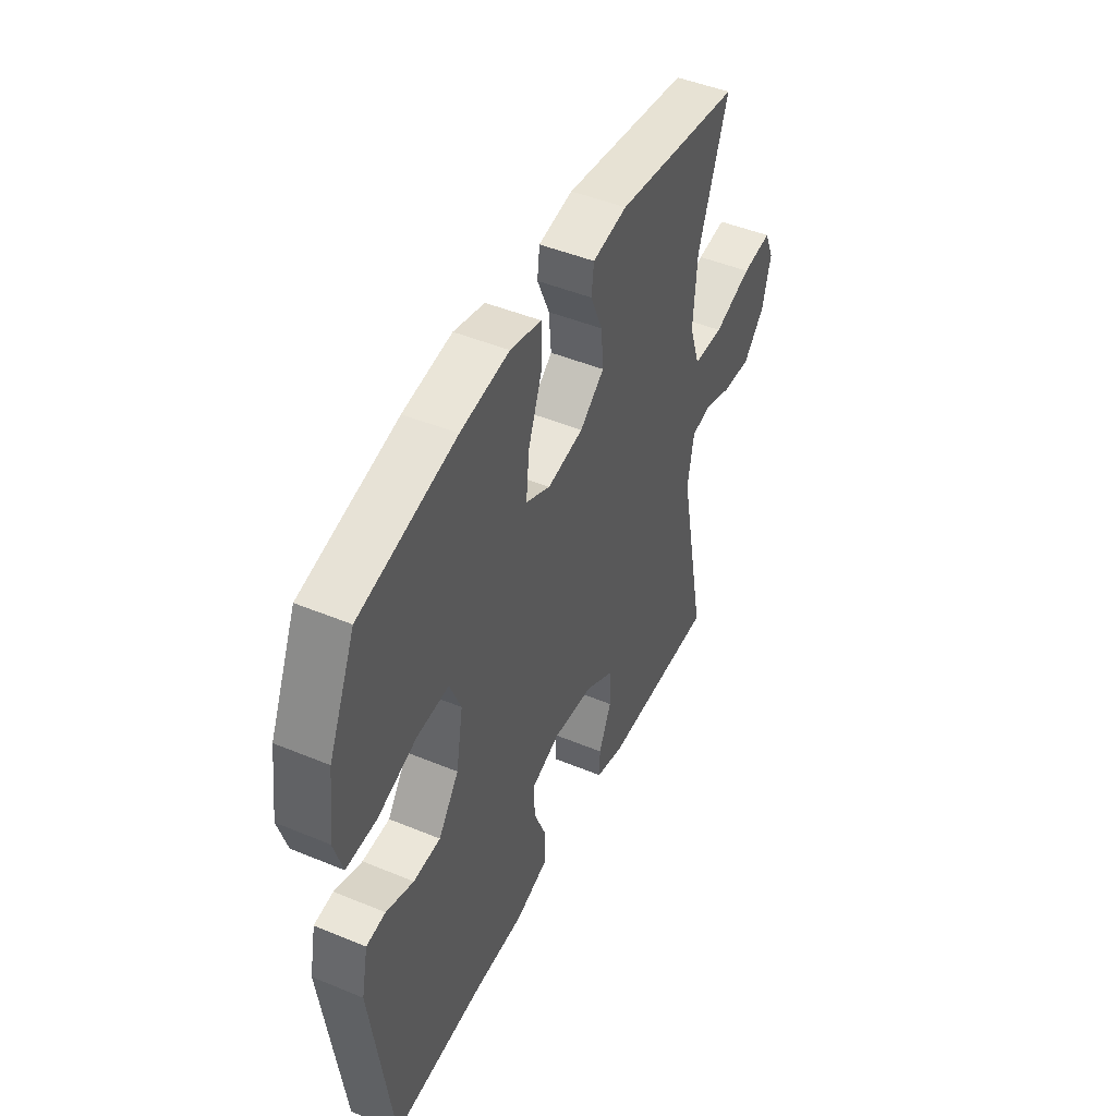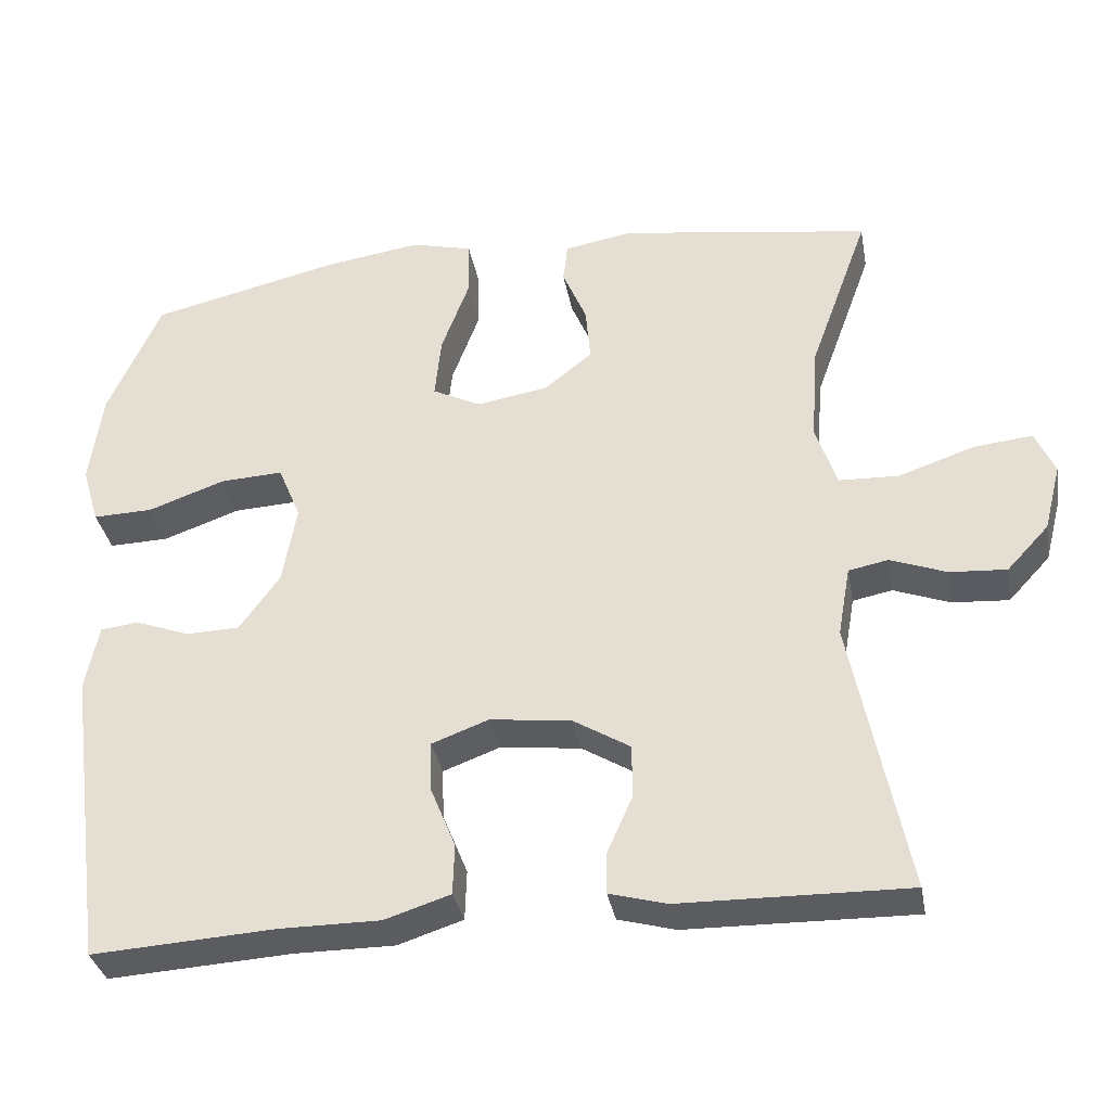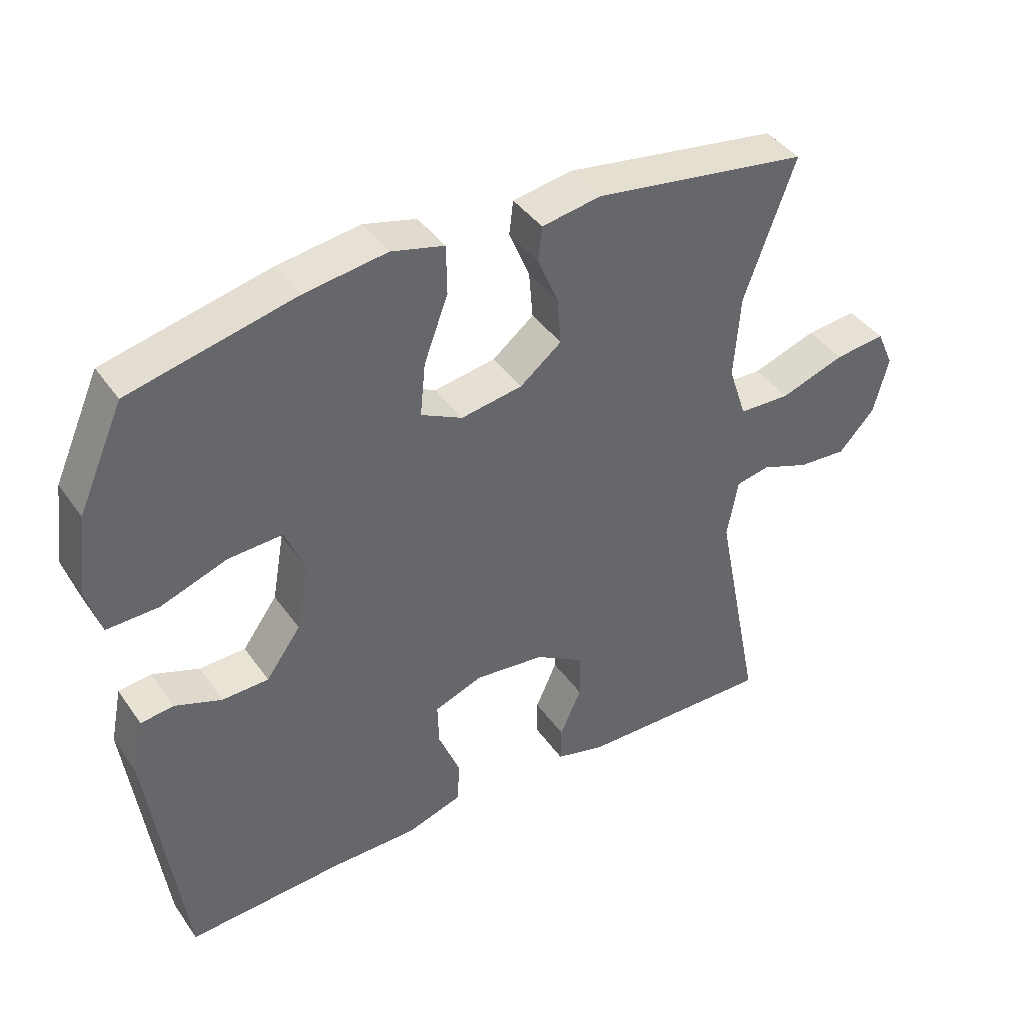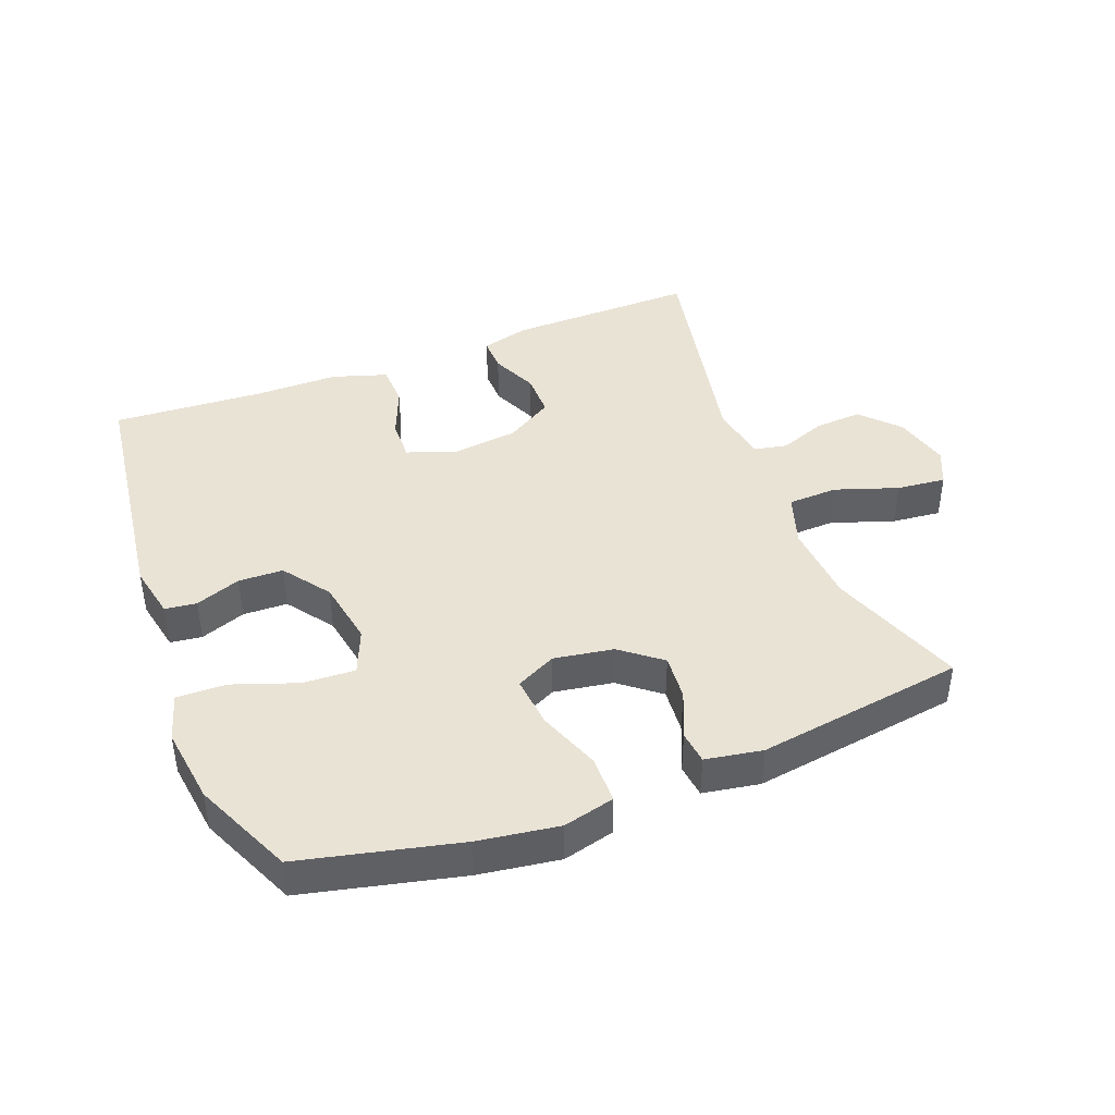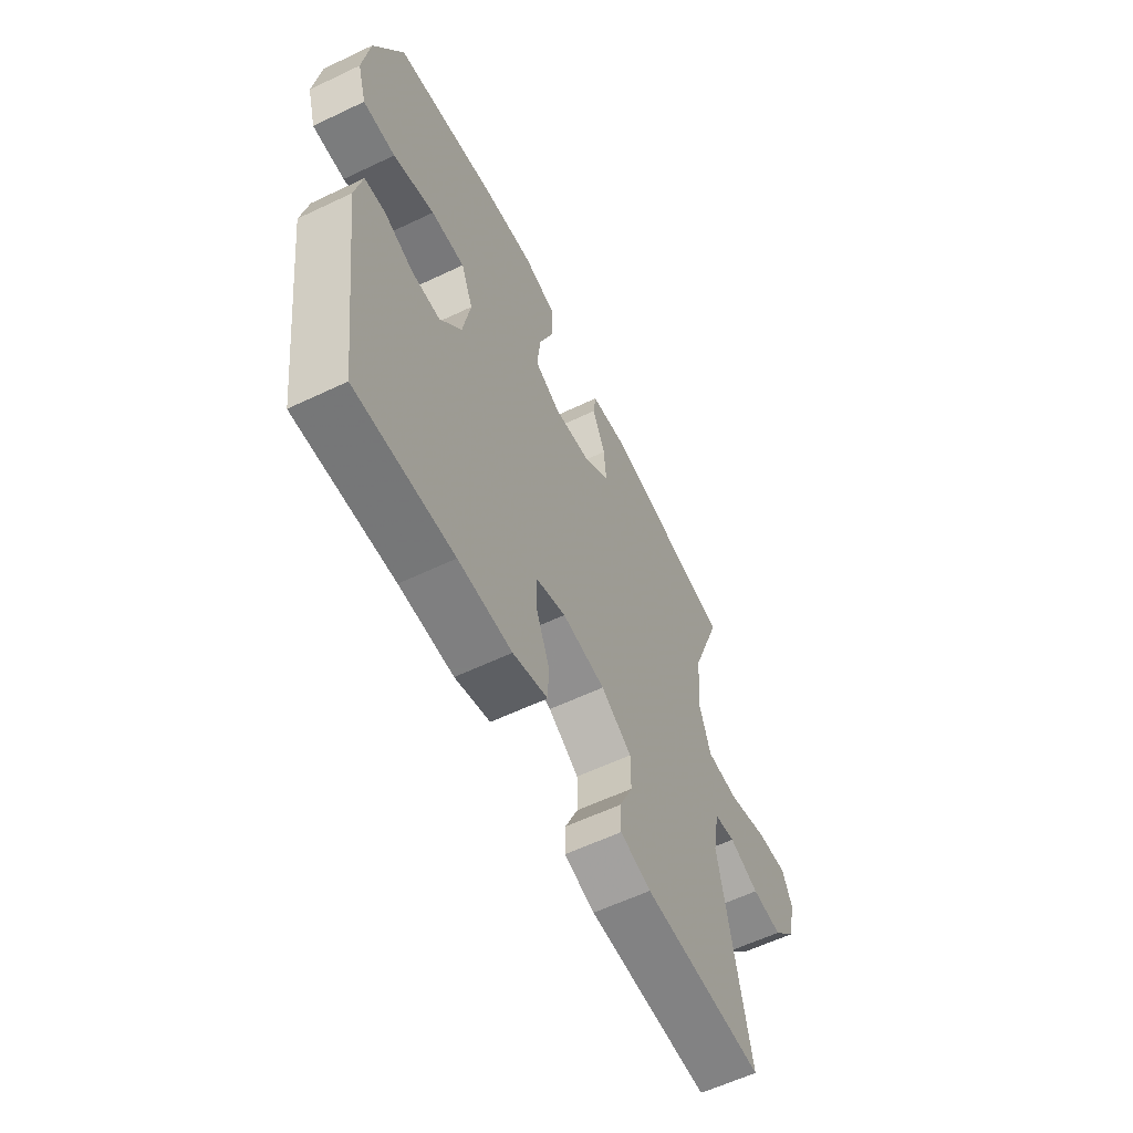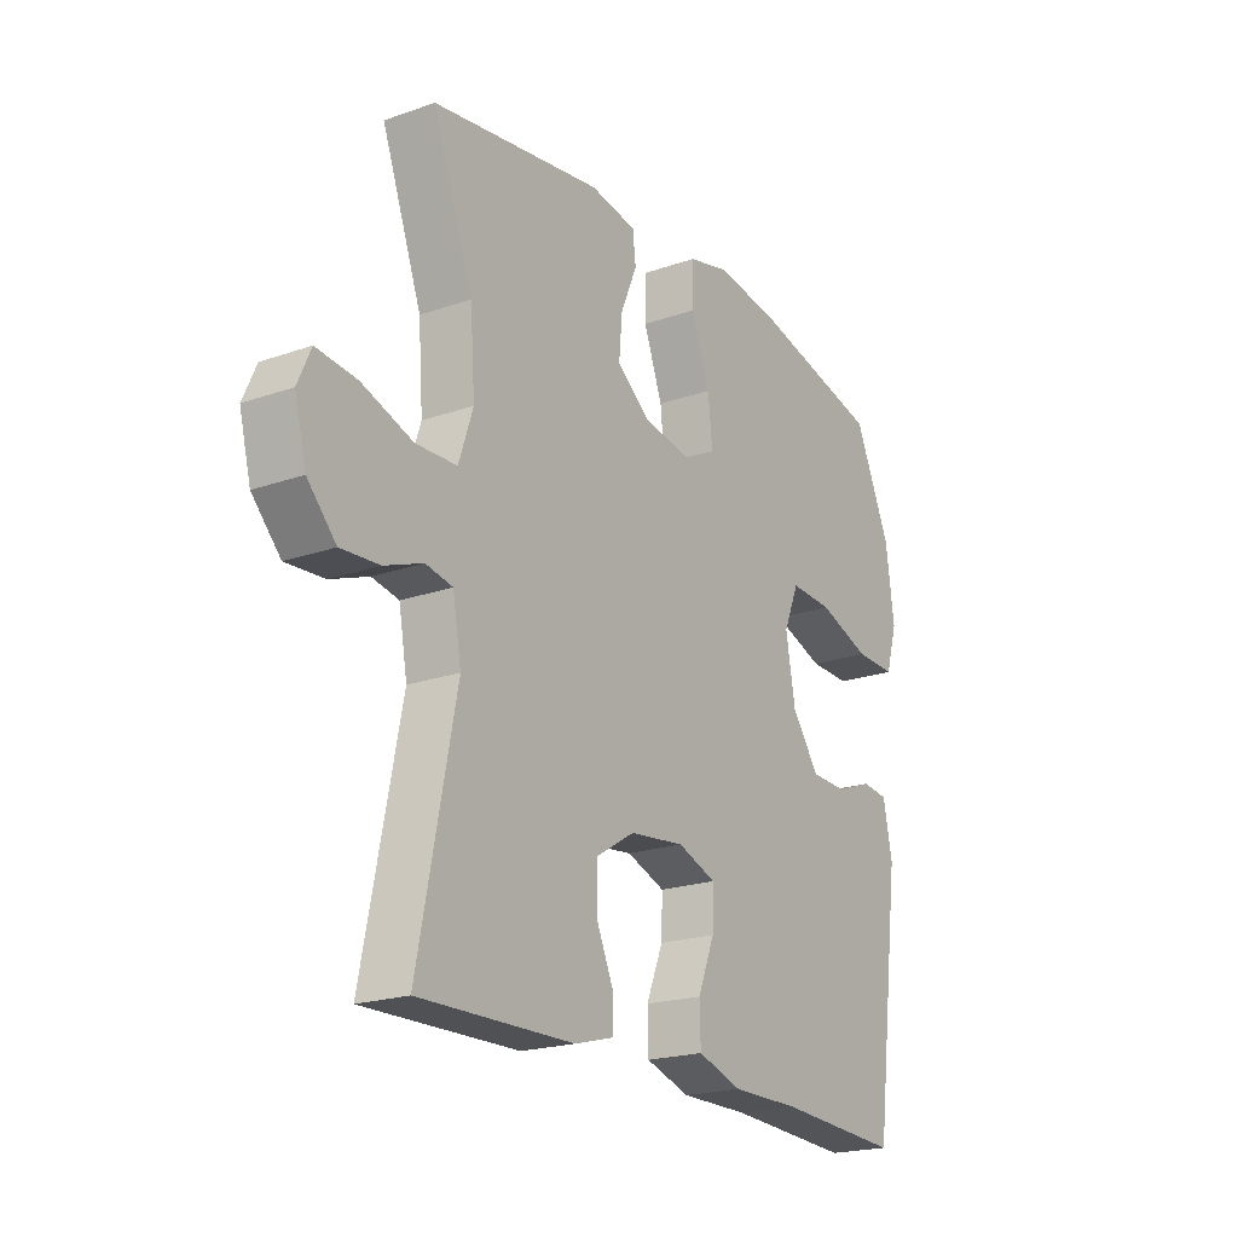
<metadata>
{"format":"obj","ext":"obj","renderer":"f3d","projection":"perspective","resolution":1024,"background":"white","views":[{"elev":46.8,"azim":-64.8,"up":"+Z"},{"elev":-34.3,"azim":10.3,"up":"+Z"},{"elev":41.0,"azim":-31.9,"up":"+Z"},{"elev":42.2,"azim":-21.1,"up":"+Y"},{"elev":-59.9,"azim":-64.0,"up":"+Z"},{"elev":-20.7,"azim":122.4,"up":"+Z"}]}
</metadata>
<code>
v 0.5 0.07 -0.5
v 0.208 0.07 -0.495
v 0.134 0.07 -0.475
v 0.135 0.07 -0.421
v 0.167 0.07 -0.349
v 0.167 0.07 -0.28
v 0.093 0.07 -0.235
v -0.011 0.07 -0.223
v -0.084 0.07 -0.25
v -0.082 0.07 -0.315
v -0.05 0.07 -0.394
v -0.052 0.07 -0.459
v -0.136 0.07 -0.486
v -0.265 0.07 -0.486
v -0.5 0.07 -0.5
v -0.551 0.07 -0.115
v -0.534 0.07 -0.031
v -0.485 0.07 -0.025
v -0.415 0.07 -0.051
v -0.346 0.07 -0.049
v -0.294 0.07 0.023
v -0.276 0.07 0.125
v -0.305 0.07 0.195
v -0.386 0.07 0.191
v -0.485 0.07 0.156
v -0.562 0.07 0.154
v -0.584 0.07 0.228
v -0.568 0.07 0.347
v -0.5 0.07 0.5
v -0.255 0.07 0.557
v -0.131 0.07 0.575
v -0.052 0.07 0.555
v -0.051 0.07 0.482
v -0.087 0.07 0.385
v -0.095 0.07 0.305
v -0.033 0.07 0.274
v 0.059 0.07 0.289
v 0.121 0.07 0.338
v 0.115 0.07 0.409
v 0.084 0.07 0.482
v 0.09 0.07 0.533
v 0.178 0.07 0.548
v 0.5 0.07 0.5
v 0.424 0.07 0.291
v 0.415 0.07 0.166
v 0.442 0.07 0.085
v 0.519 0.07 0.082
v 0.616 0.07 0.115
v 0.692 0.07 0.123
v 0.717 0.07 0.067
v 0.695 0.07 -0.019
v 0.641 0.07 -0.077
v 0.568 0.07 -0.072
v 0.496 0.07 -0.045
v 0.445 0.07 -0.055
v 0.429 0.07 -0.145
v 0.5 0 -0.5
v 0.208 0 -0.495
v 0.134 0 -0.475
v 0.135 0 -0.421
v 0.167 0 -0.349
v 0.167 0 -0.28
v 0.093 0 -0.235
v -0.011 0 -0.223
v -0.084 0 -0.25
v -0.082 0 -0.315
v -0.05 0 -0.394
v -0.052 0 -0.459
v -0.136 0 -0.486
v -0.265 0 -0.486
v -0.5 0 -0.5
v -0.551 0 -0.115
v -0.534 0 -0.031
v -0.485 0 -0.025
v -0.415 0 -0.051
v -0.346 0 -0.049
v -0.294 0 0.023
v -0.276 0 0.125
v -0.305 0 0.195
v -0.386 0 0.191
v -0.485 0 0.156
v -0.562 0 0.154
v -0.584 0 0.228
v -0.568 0 0.347
v -0.5 0 0.5
v -0.255 0 0.557
v -0.131 0 0.575
v -0.052 0 0.555
v -0.051 0 0.482
v -0.087 0 0.385
v -0.095 0 0.305
v -0.033 0 0.274
v 0.059 0 0.289
v 0.121 0 0.338
v 0.115 0 0.409
v 0.084 0 0.482
v 0.09 0 0.533
v 0.178 0 0.548
v 0.5 0 0.5
v 0.424 0 0.291
v 0.415 0 0.166
v 0.442 0 0.085
v 0.519 0 0.082
v 0.616 0 0.115
v 0.692 0 0.123
v 0.717 0 0.067
v 0.695 0 -0.019
v 0.641 0 -0.077
v 0.568 0 -0.072
v 0.496 0 -0.045
v 0.445 0 -0.055
v 0.429 0 -0.145
f 52 53 54
f 51 52 54
f 50 51 54
f 49 50 54
f 48 49 54
f 47 48 54
f 46 47 54 55
f 45 46 55 56
f 42 43 44
f 41 42 44
f 40 41 44
f 39 40 44
f 38 39 44 45
f 37 38 45 56
f 32 33 34
f 31 32 34
f 30 31 34
f 29 30 34
f 28 29 34
f 27 28 34
f 26 27 34
f 25 26 34
f 24 25 34
f 23 24 34 35
f 22 23 35 36
f 17 18 19
f 16 17 19
f 15 16 19
f 14 15 19
f 14 19 20
f 13 14 20
f 12 13 20
f 11 12 20
f 10 11 20
f 9 10 20 21
f 3 4 5
f 2 3 5
f 1 2 5
f 56 1 5
f 56 5 6
f 37 56 6 7
f 22 36 37
f 21 22 37
f 9 21 37
f 8 9 37
f 7 8 37
f 110 109 108
f 110 108 107
f 110 107 106
f 110 106 105
f 110 105 104
f 110 104 103
f 111 110 103 102
f 112 111 102 101
f 100 99 98
f 100 98 97
f 100 97 96
f 100 96 95
f 101 100 95 94
f 112 101 94 93
f 90 89 88
f 90 88 87
f 90 87 86
f 90 86 85
f 90 85 84
f 90 84 83
f 90 83 82
f 90 82 81
f 90 81 80
f 91 90 80 79
f 92 91 79 78
f 75 74 73
f 75 73 72
f 75 72 71
f 75 71 70
f 76 75 70
f 76 70 69
f 76 69 68
f 76 68 67
f 76 67 66
f 77 76 66 65
f 61 60 59
f 61 59 58
f 61 58 57
f 61 57 112
f 62 61 112
f 63 62 112 93
f 93 92 78
f 93 78 77
f 93 77 65
f 93 65 64
f 93 64 63
f 1 57 58 2
f 2 58 59 3
f 3 59 60 4
f 4 60 61 5
f 5 61 62 6
f 6 62 63 7
f 7 63 64 8
f 8 64 65 9
f 9 65 66 10
f 10 66 67 11
f 11 67 68 12
f 12 68 69 13
f 13 69 70 14
f 14 70 71 15
f 15 71 72 16
f 16 72 73 17
f 17 73 74 18
f 18 74 75 19
f 19 75 76 20
f 20 76 77 21
f 21 77 78 22
f 22 78 79 23
f 23 79 80 24
f 24 80 81 25
f 25 81 82 26
f 26 82 83 27
f 27 83 84 28
f 28 84 85 29
f 29 85 86 30
f 30 86 87 31
f 31 87 88 32
f 32 88 89 33
f 33 89 90 34
f 34 90 91 35
f 35 91 92 36
f 36 92 93 37
f 37 93 94 38
f 38 94 95 39
f 39 95 96 40
f 40 96 97 41
f 41 97 98 42
f 42 98 99 43
f 43 99 100 44
f 44 100 101 45
f 45 101 102 46
f 46 102 103 47
f 47 103 104 48
f 48 104 105 49
f 49 105 106 50
f 50 106 107 51
f 51 107 108 52
f 52 108 109 53
f 53 109 110 54
f 54 110 111 55
f 55 111 112 56
f 56 112 57 1

</code>
